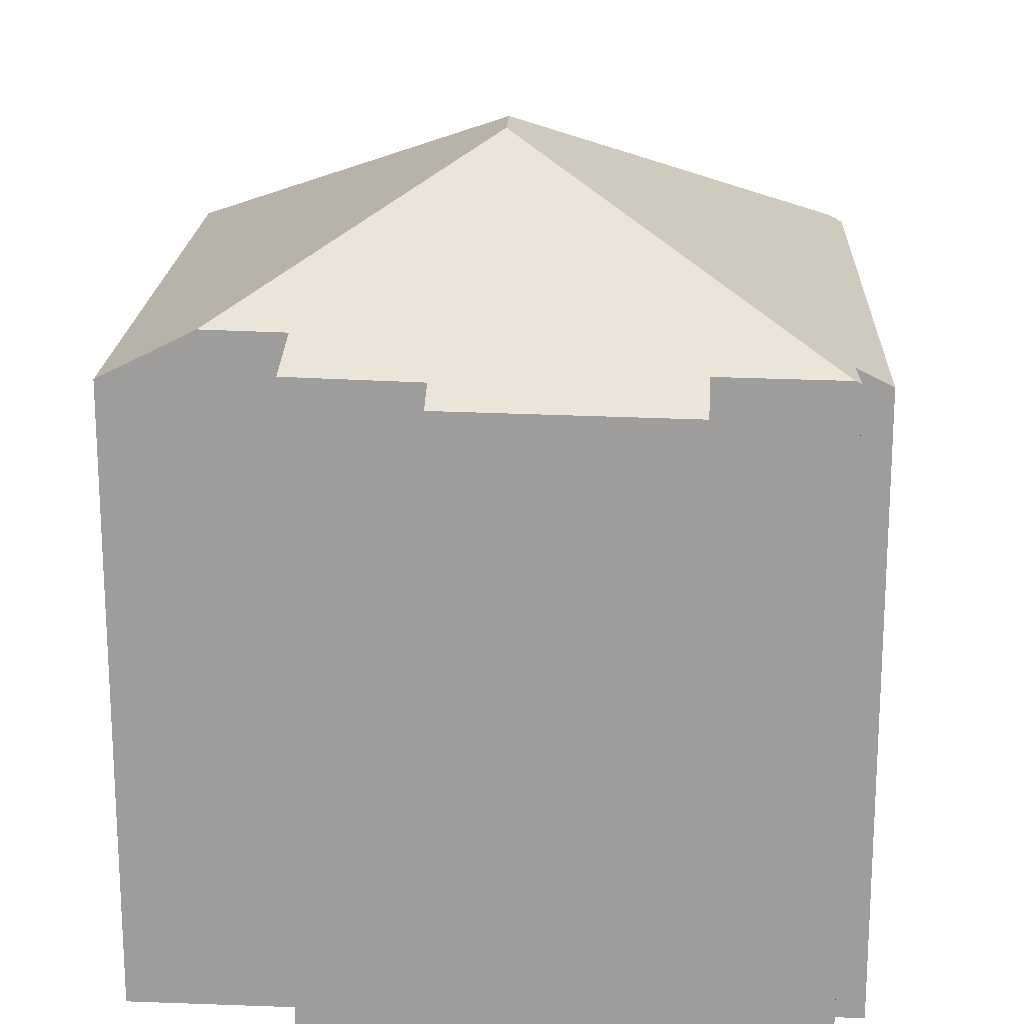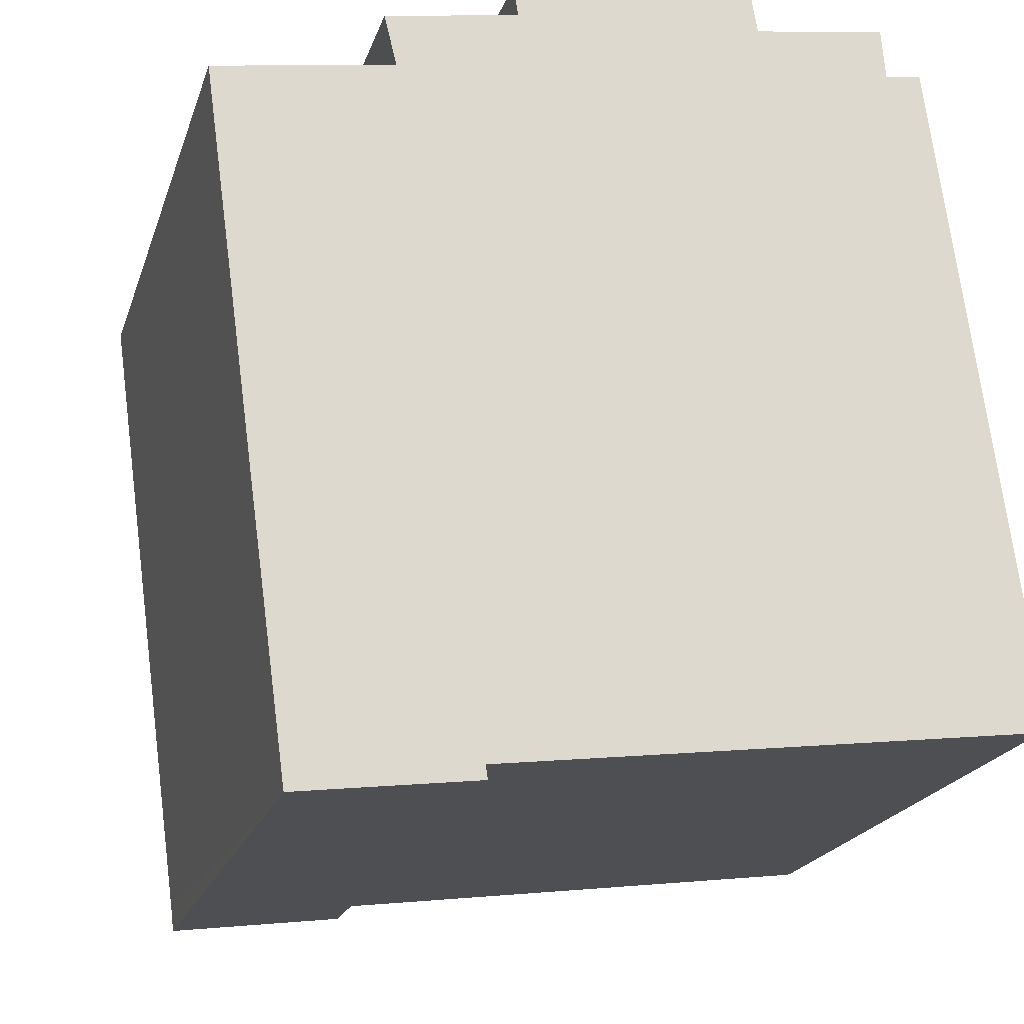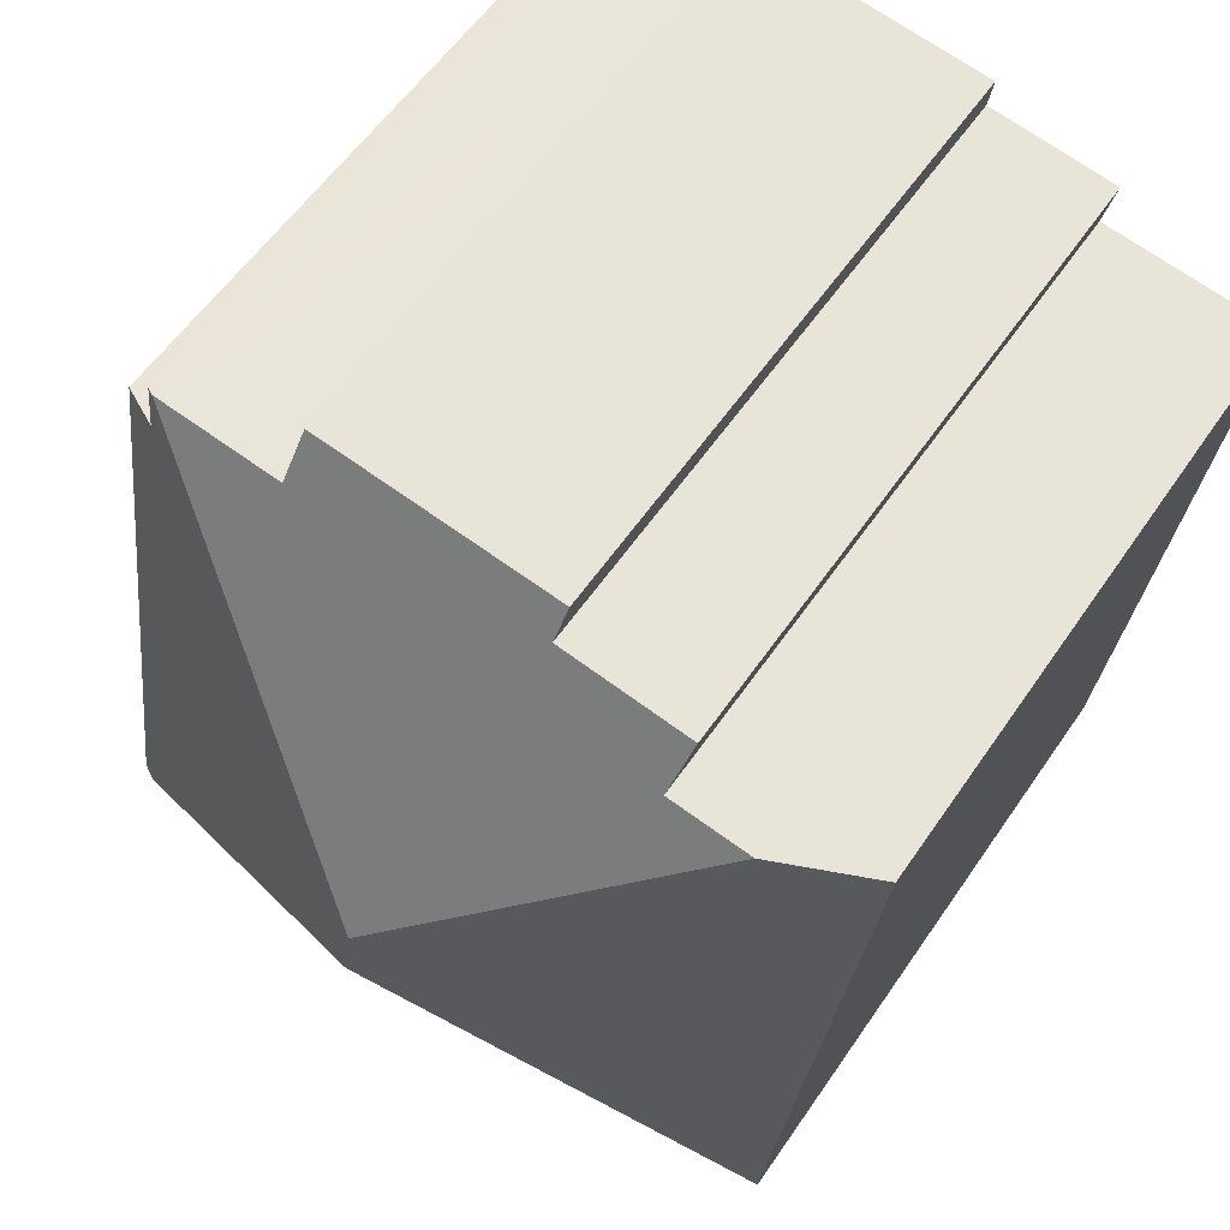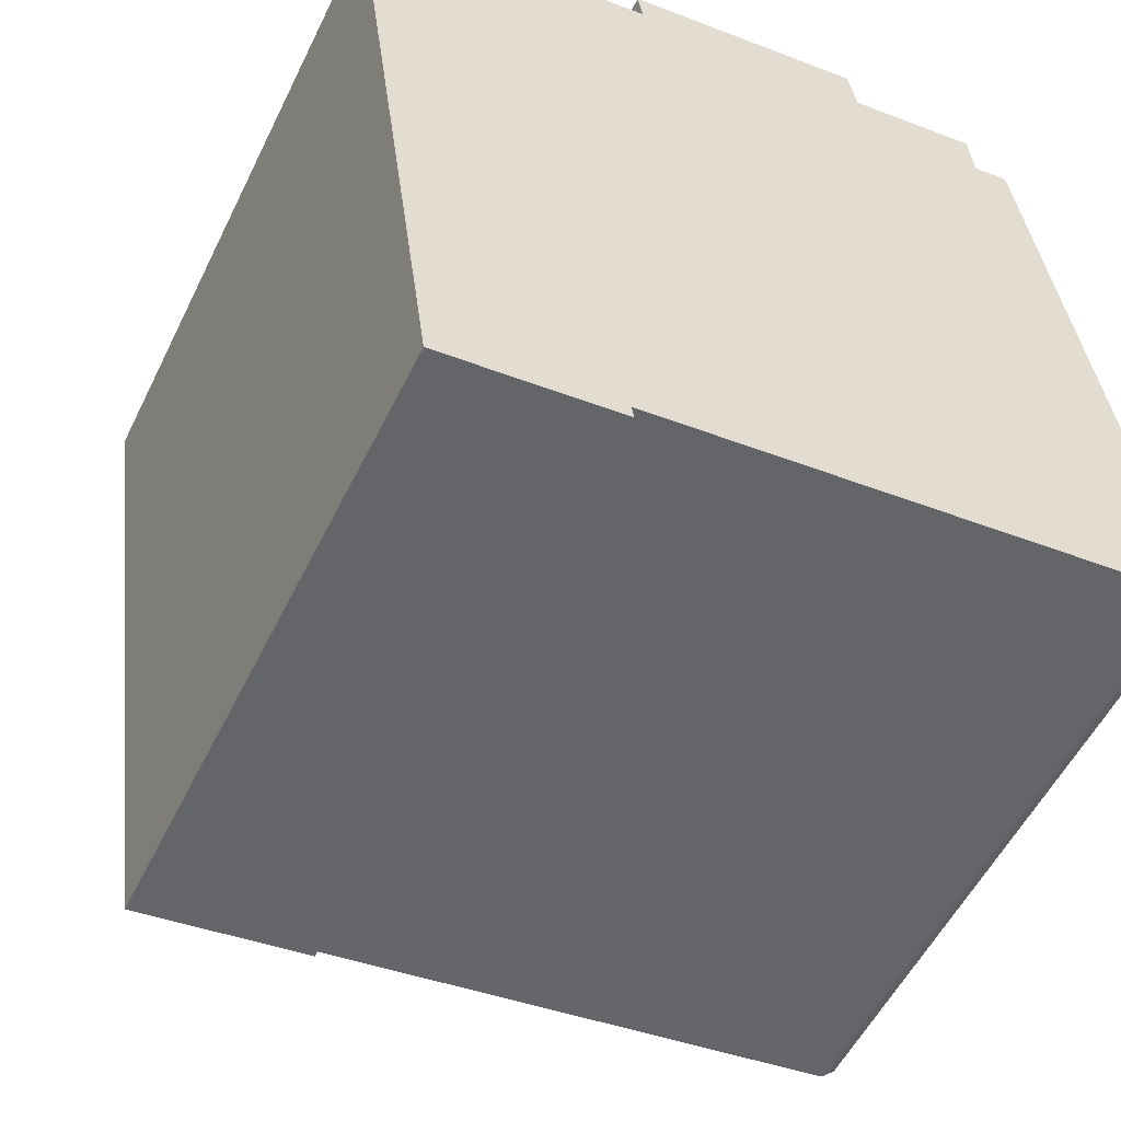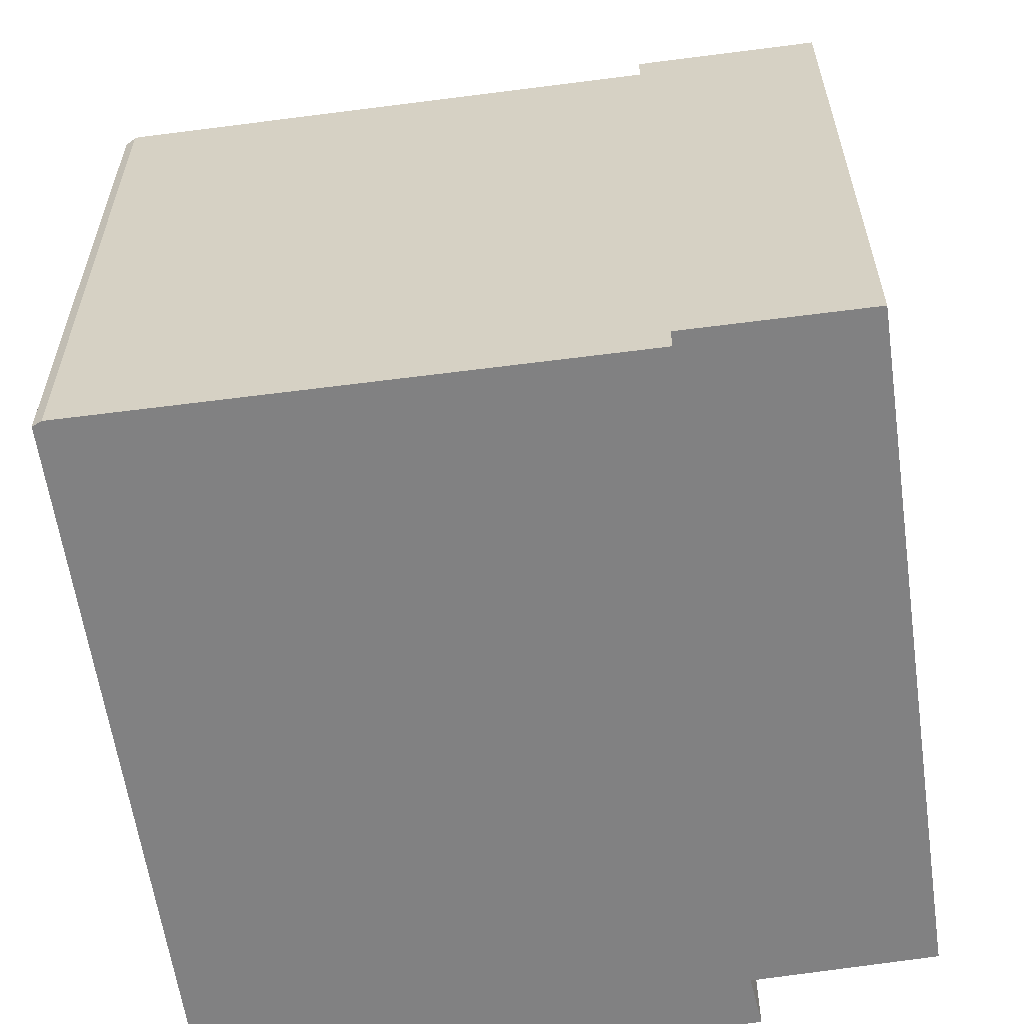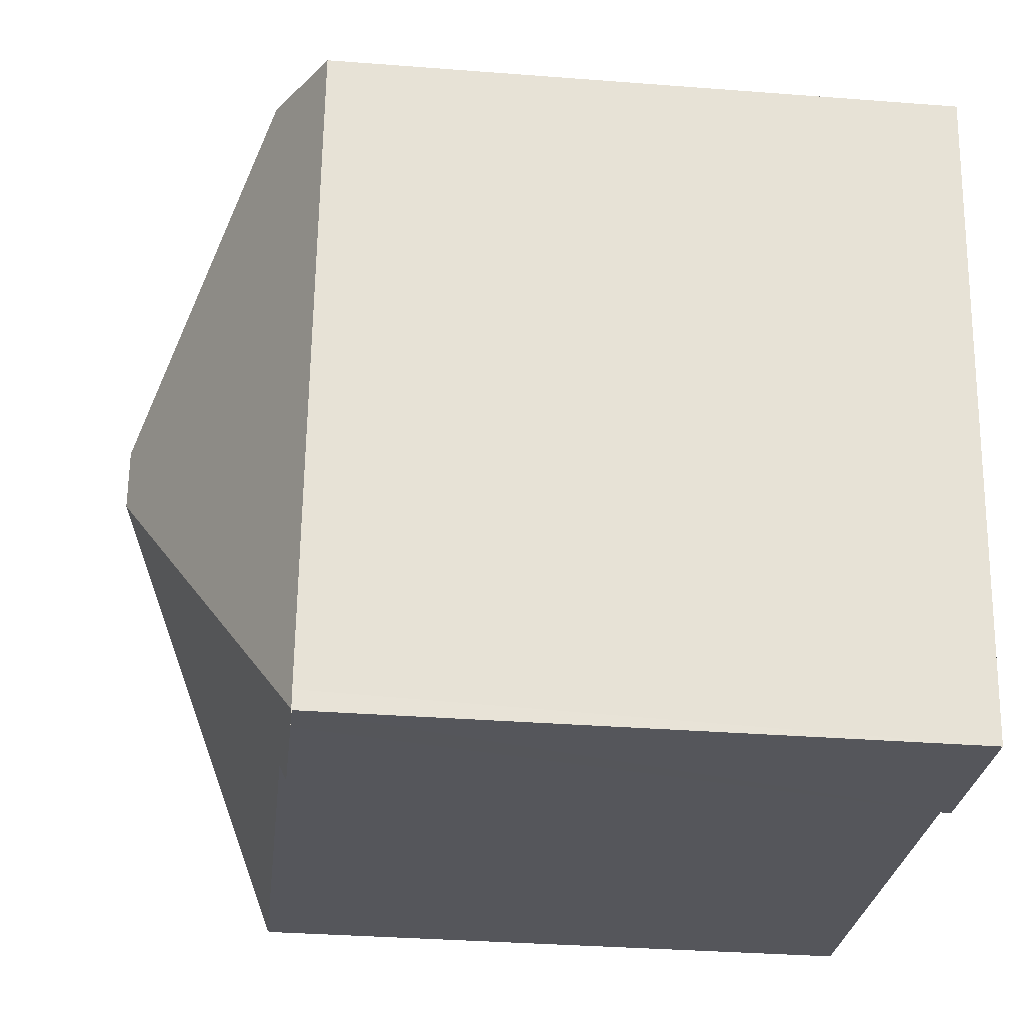
<metadata>
{"format":"obj","ext":"obj","renderer":"f3d","projection":"perspective","resolution":1024,"background":"white","views":[{"elev":18.9,"azim":-5.1,"up":"+Y"},{"elev":-20.1,"azim":-15.4,"up":"+Z"},{"elev":56.3,"azim":-146.4,"up":"+Z"},{"elev":-54.3,"azim":-25.8,"up":"+Z"},{"elev":-60.4,"azim":-179.6,"up":"+Y"},{"elev":-33.2,"azim":-96.1,"up":"+Z"}]}
</metadata>
<code>
v  2.603 12.55 -13.35
v  5.278 12.69 -12.74
v  5.315 12.55 -13.01
v  15.5 12.69 -11.46
v  7.946 16.14 -5.479
v  15.67 12.69 -11.44
v  1.801 12.56 -13.44
v  1.759 12.56 -13.06
v  0.157 12.55 -1.164
v  7.785 16.14 -4.264
v  1.876 13.5 0.299
v  0 12.55 7.682e-16
v  5.864 12.9 1.992
v  3.503 13.47 0.559
v  3.26 12.96 1.564
v  10.59 12.52 3.356
v  5.765 12.59 2.621
v  10.75 13 2.408
v  13.22 12.97 2.781
v  13.35 12.91 2.799
v  13.43 12.93 1.808
v  14.13 12.57 1.907
v  15.93 12.55 -11.32
v  15.76 12.64 -11.43
v  15.76 7e-16 -11.43
v  15.5 7.019e-16 -11.46
v  5.278 7.802e-16 -12.74
v  15.67 7.007e-16 -11.44
v  5.315 7.968e-16 -13.01
v  1.803 12.55 -13.45
v  1.803 8.238e-16 -13.45
v  2.603 8.176e-16 -13.35
v  10.75 -1.474e-16 2.408
v  10.59 -2.055e-16 3.356
v  13.43 -1.107e-16 1.808
v  13.35 -1.714e-16 2.799
v  14.13 -1.168e-16 1.907
v  15.93 6.934e-16 -11.32
v  0 0 0
v  1.801 8.228e-16 -13.44
v  1.759 8e-16 -13.06
v  0.157 7.127e-17 -1.164
v  3.503 -3.423e-17 0.559
v  3.26 -9.577e-17 1.564
v  5.864 -1.22e-16 1.992
v  5.765 -1.605e-16 2.621
v  1.876 -1.831e-17 0.299
v  13.22 -1.703e-16 2.781
g defaultobject
f 1 2 3
f 4 5 6
f 5 4 2
f 5 2 7
f 7 2 1
f 8 5 7
f 5 8 9
f 5 9 10
f 10 9 11
f 11 9 12
f 13 14 15
f 16 13 17
f 13 16 10
f 10 16 18
f 10 18 19
f 14 10 11
f 10 14 13
f 20 10 19
f 10 20 21
f 10 21 22
f 10 22 23
f 10 23 5
f 5 23 6
f 24 4 6
f 4 24 2
f 2 24 25
f 2 25 26
f 2 26 27
f 26 25 28
f 29 1 3
f 1 29 30
f 30 29 31
f 31 29 32
f 27 3 2
f 3 27 29
f 16 33 18
f 33 16 34
f 20 35 21
f 35 20 36
f 37 23 22
f 23 37 38
f 30 8 7
f 8 30 31
f 8 31 9
f 9 31 12
f 12 31 39
f 39 31 40
f 39 40 41
f 39 41 42
f 43 15 14
f 15 43 44
f 45 17 13
f 17 45 46
f 12 14 11
f 14 12 43
f 43 12 39
f 43 39 47
f 44 13 15
f 13 44 45
f 46 16 17
f 16 46 34
f 33 19 18
f 19 33 20
f 20 33 36
f 36 33 48
f 35 22 21
f 22 35 37
f 23 25 24
f 25 23 38
f 48 35 36
f 35 48 33
f 46 33 34
f 35 38 37
f 38 35 33
f 38 33 46
f 38 46 45
f 38 45 44
f 38 44 43
f 38 43 47
f 38 47 39
f 38 39 42
f 38 42 41
f 38 41 25
f 25 41 28
f 28 41 26
f 26 41 27
f 27 41 29
f 29 41 32
f 32 41 40
f 32 40 31

</code>
